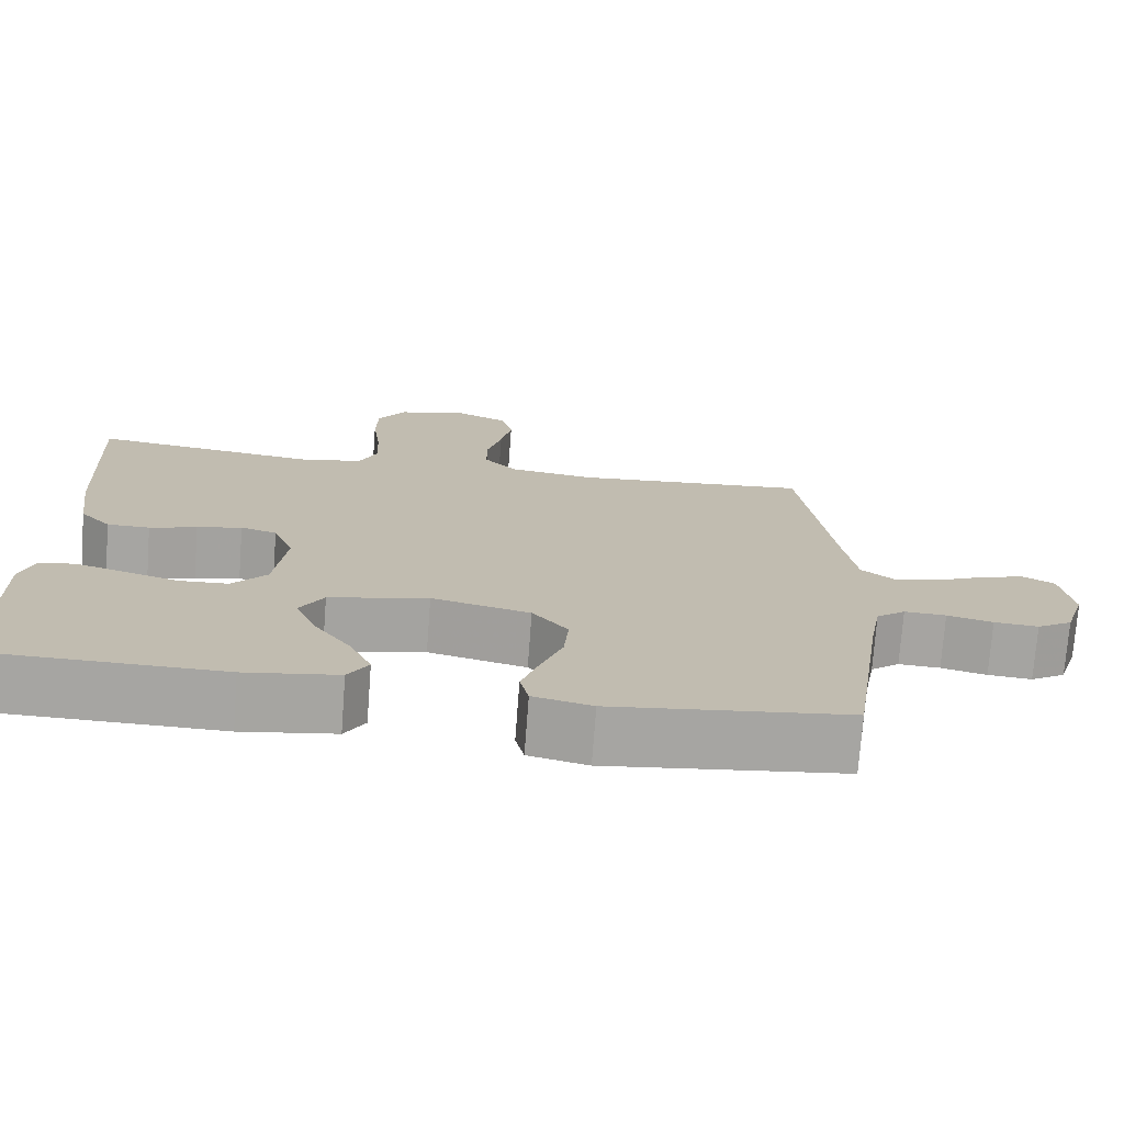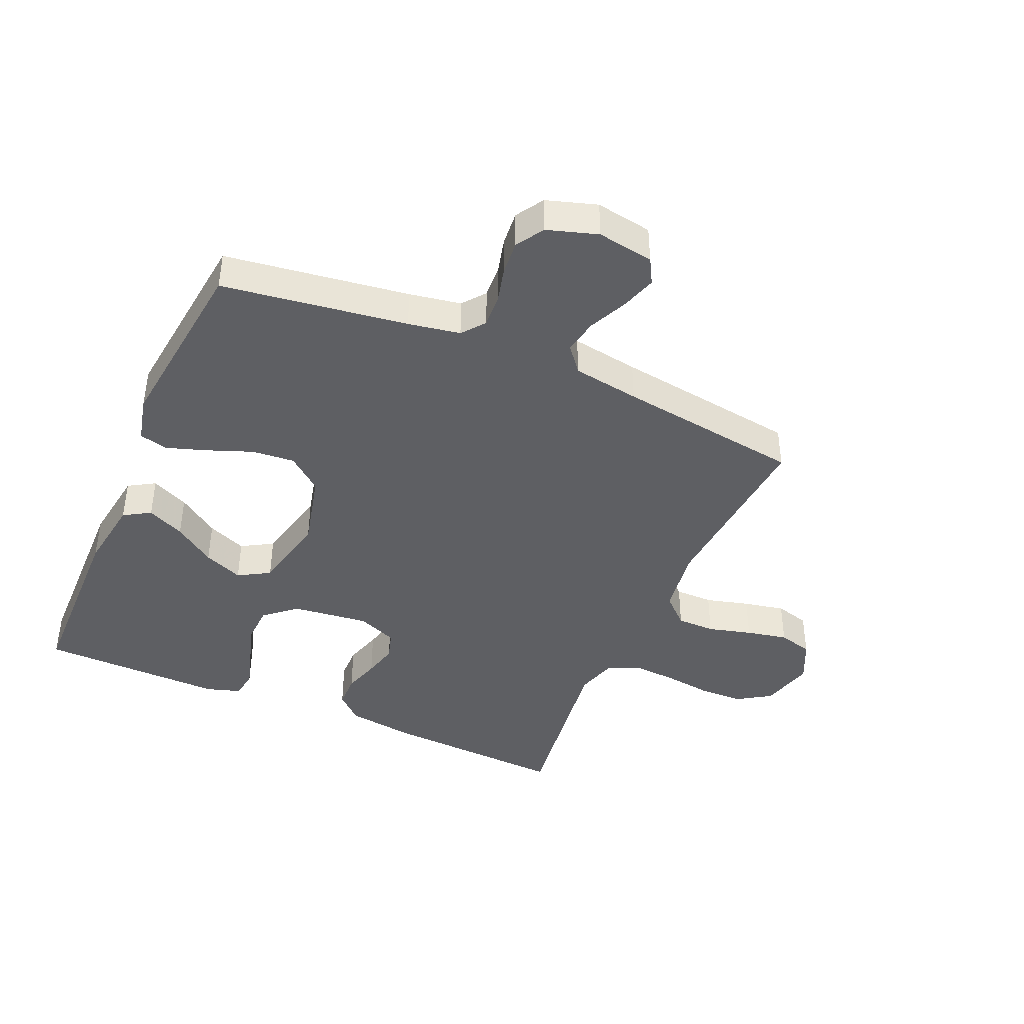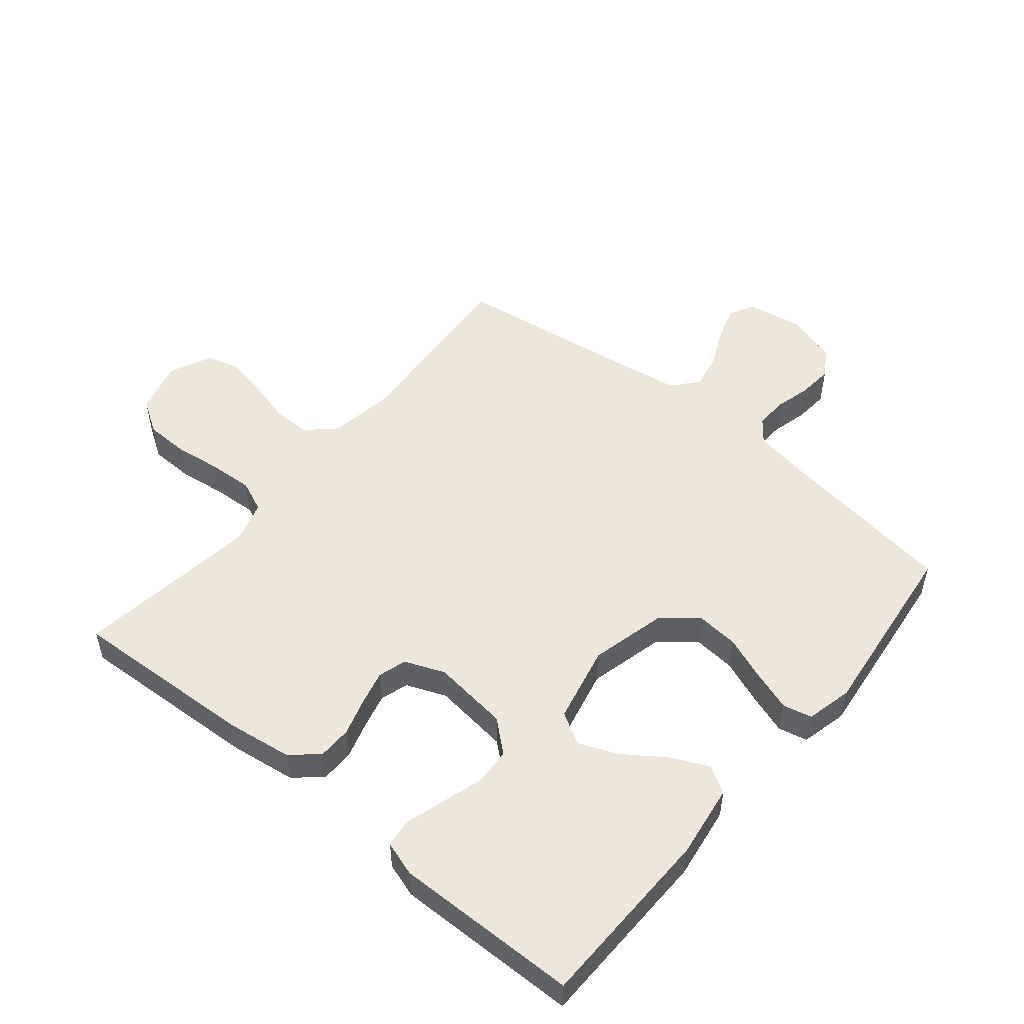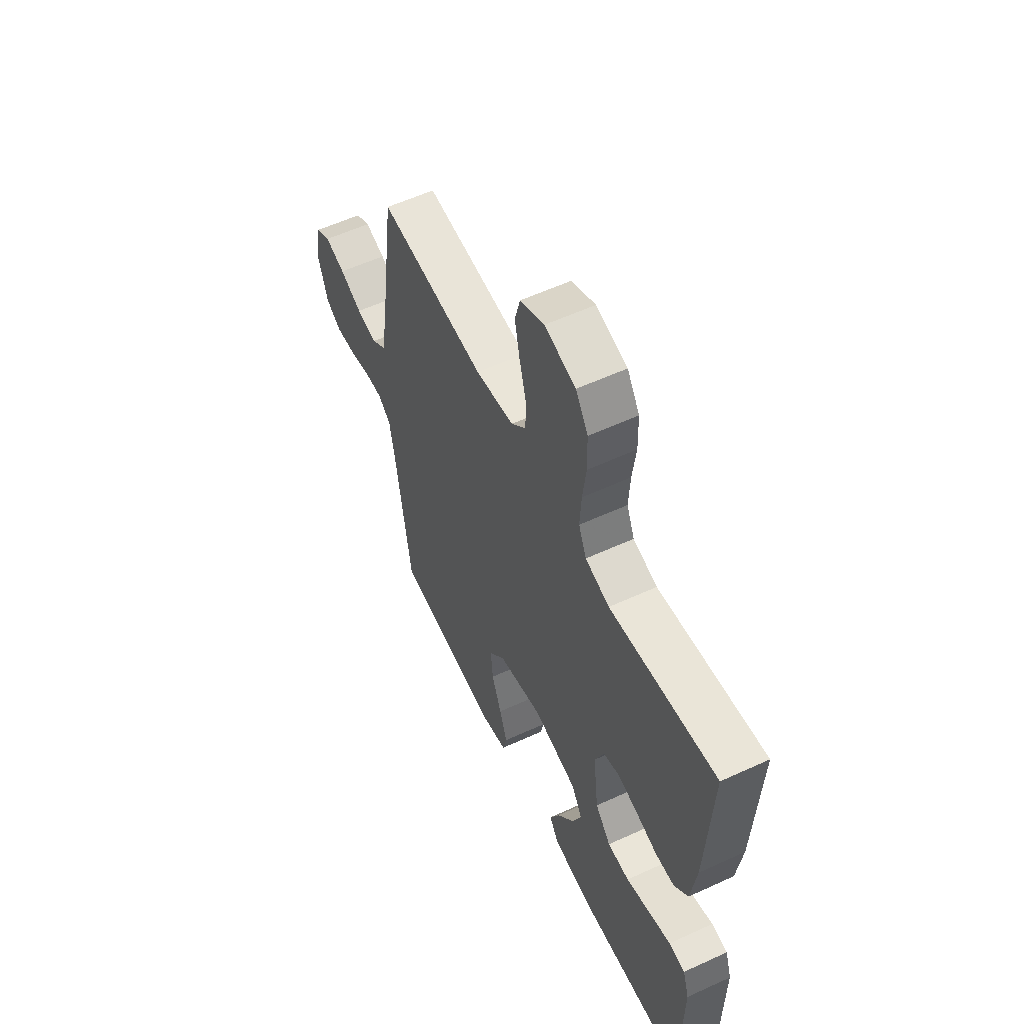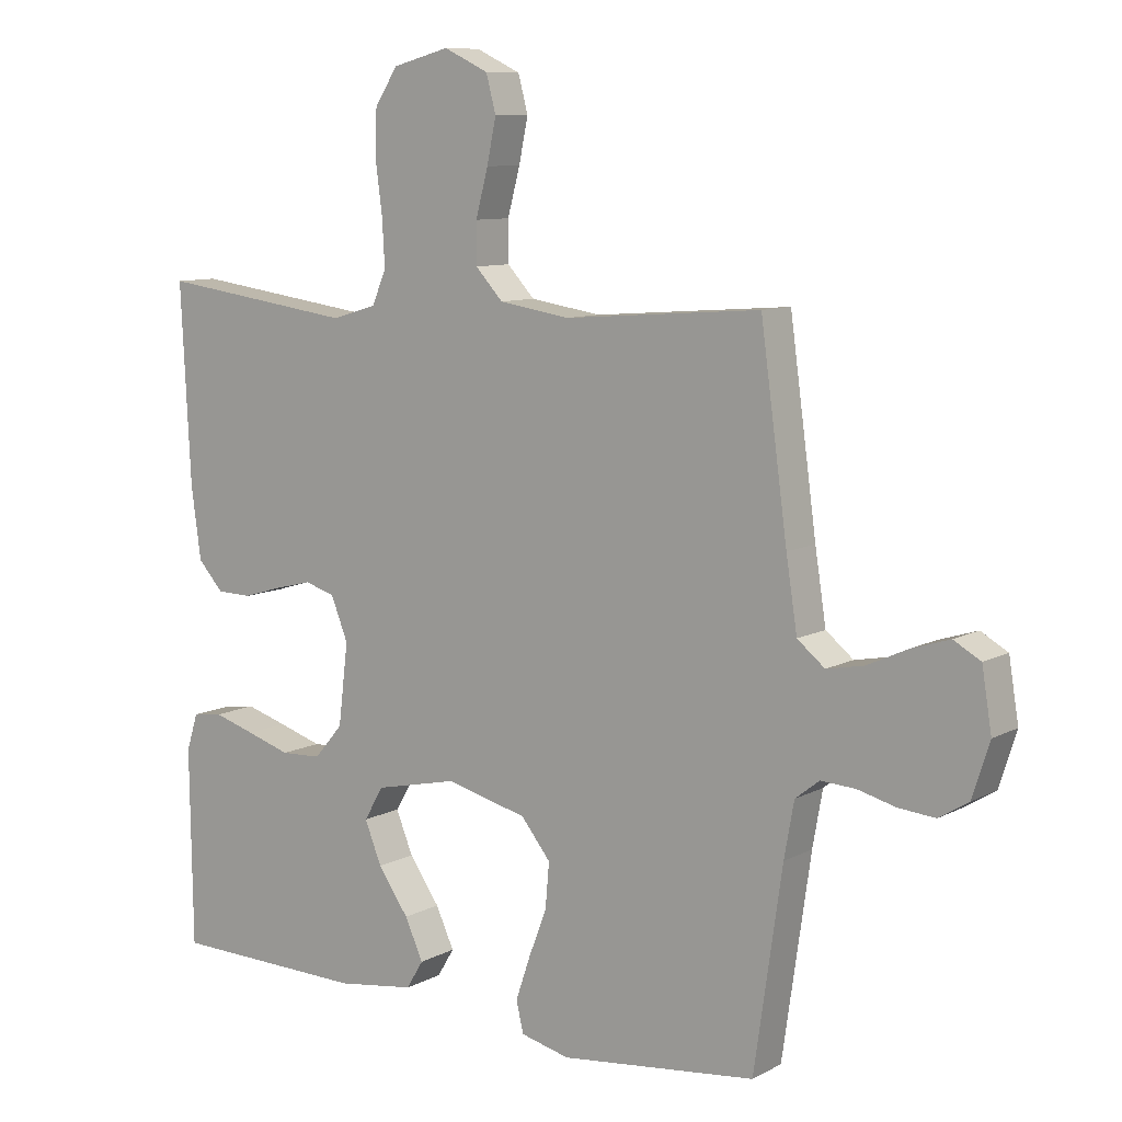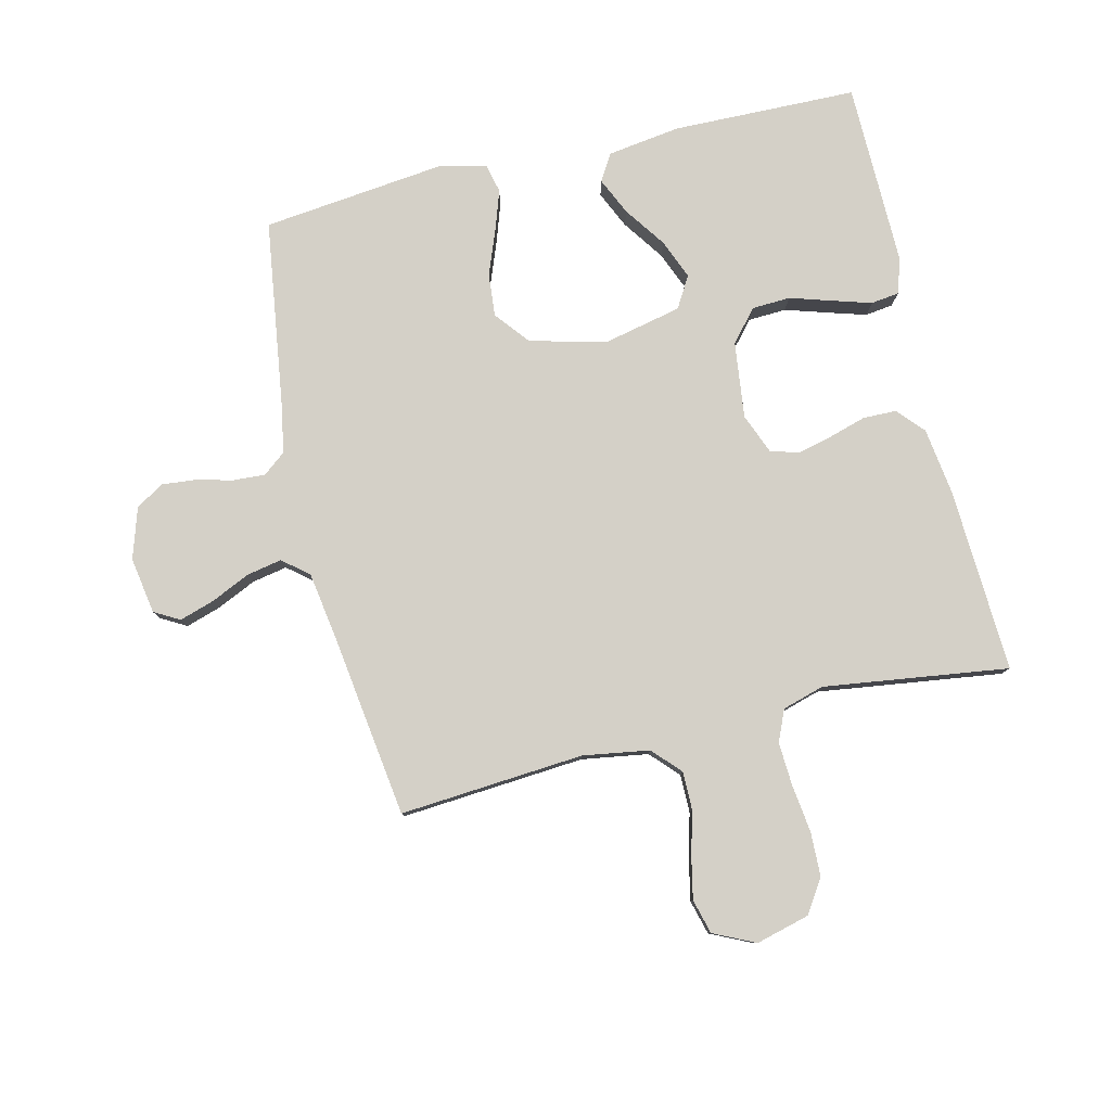
<metadata>
{"format":"obj","ext":"obj","renderer":"f3d","projection":"perspective","resolution":1024,"background":"white","views":[{"elev":-73.8,"azim":175.7,"up":"+Z"},{"elev":-41.9,"azim":-113.7,"up":"+Y"},{"elev":51.6,"azim":129.5,"up":"+Y"},{"elev":57.6,"azim":64.5,"up":"+Z"},{"elev":9.3,"azim":-143.6,"up":"+Z"},{"elev":80.0,"azim":-13.4,"up":"+Y"}]}
</metadata>
<code>
v -0.5 0.07 0.5
v -0.2 0.07 0.477
v -0.092 0.07 0.494
v -0.05 0.07 0.539
v -0.05 0.07 0.601
v -0.069 0.07 0.672
v -0.083 0.07 0.739
v -0.068 0.07 0.795
v 0 0.07 0.827
v 0.087 0.07 0.804
v 0.122 0.07 0.75
v 0.124 0.07 0.678
v 0.114 0.07 0.601
v 0.11 0.07 0.53
v 0.132 0.07 0.479
v 0.2 0.07 0.459
v 0.5 0.07 0.5
v 0.485 0.07 0.2
v 0.47 0.07 0.091
v 0.431 0.07 0.048
v 0.377 0.07 0.047
v 0.317 0.07 0.065
v 0.26 0.07 0.079
v 0.214 0.07 0.065
v 0.188 0.07 0
v 0.203 0.07 -0.124
v 0.247 0.07 -0.175
v 0.309 0.07 -0.178
v 0.377 0.07 -0.157
v 0.44 0.07 -0.138
v 0.486 0.07 -0.144
v 0.504 0.07 -0.2
v 0.5 0.07 -0.5
v 0.2 0.07 -0.506
v 0.081 0.07 -0.489
v 0.055 0.07 -0.446
v 0.083 0.07 -0.385
v 0.13 0.07 -0.318
v 0.156 0.07 -0.254
v 0.126 0.07 -0.203
v 0 0.07 -0.175
v -0.125 0.07 -0.206
v -0.17 0.07 -0.262
v -0.164 0.07 -0.331
v -0.136 0.07 -0.404
v -0.114 0.07 -0.469
v -0.125 0.07 -0.516
v -0.2 0.07 -0.534
v -0.5 0.07 -0.5
v -0.543 0.07 -0.2
v -0.558 0.07 -0.116
v -0.595 0.07 -0.087
v -0.648 0.07 -0.09
v -0.706 0.07 -0.105
v -0.762 0.07 -0.11
v -0.807 0.07 -0.082
v -0.833 0.07 0
v -0.818 0.07 0.092
v -0.777 0.07 0.115
v -0.72 0.07 0.097
v -0.657 0.07 0.068
v -0.6 0.07 0.057
v -0.558 0.07 0.091
v -0.541 0.07 0.2
v -0.5 0 0.5
v -0.2 0 0.477
v -0.092 0 0.494
v -0.05 0 0.539
v -0.05 0 0.601
v -0.069 0 0.672
v -0.083 0 0.739
v -0.068 0 0.795
v 0 0 0.827
v 0.087 0 0.804
v 0.122 0 0.75
v 0.124 0 0.678
v 0.114 0 0.601
v 0.11 0 0.53
v 0.132 0 0.479
v 0.2 0 0.459
v 0.5 0 0.5
v 0.485 0 0.2
v 0.47 0 0.091
v 0.431 0 0.048
v 0.377 0 0.047
v 0.317 0 0.065
v 0.26 0 0.079
v 0.214 0 0.065
v 0.188 0 0
v 0.203 0 -0.124
v 0.247 0 -0.175
v 0.309 0 -0.178
v 0.377 0 -0.157
v 0.44 0 -0.138
v 0.486 0 -0.144
v 0.504 0 -0.2
v 0.5 0 -0.5
v 0.2 0 -0.506
v 0.081 0 -0.489
v 0.055 0 -0.446
v 0.083 0 -0.385
v 0.13 0 -0.318
v 0.156 0 -0.254
v 0.126 0 -0.203
v 0 0 -0.175
v -0.125 0 -0.206
v -0.17 0 -0.262
v -0.164 0 -0.331
v -0.136 0 -0.404
v -0.114 0 -0.469
v -0.125 0 -0.516
v -0.2 0 -0.534
v -0.5 0 -0.5
v -0.543 0 -0.2
v -0.558 0 -0.116
v -0.595 0 -0.087
v -0.648 0 -0.09
v -0.706 0 -0.105
v -0.762 0 -0.11
v -0.807 0 -0.082
v -0.833 0 0
v -0.818 0 0.092
v -0.777 0 0.115
v -0.72 0 0.097
v -0.657 0 0.068
v -0.6 0 0.057
v -0.558 0 0.091
v -0.541 0 0.2
f 59 60 61
f 58 59 61
f 57 58 61
f 56 57 61
f 55 56 61
f 54 55 61
f 53 54 61
f 52 53 61 62
f 51 52 62 63
f 48 49 50
f 47 48 50
f 46 47 50
f 45 46 50
f 44 45 50
f 51 63 64
f 50 51 64
f 44 50 64
f 43 44 64
f 36 37 38
f 35 36 38
f 34 35 38
f 33 34 38
f 32 33 38
f 31 32 38
f 30 31 38
f 29 30 38
f 28 29 38
f 27 28 38 39
f 26 27 39 40
f 20 21 22
f 19 20 22
f 18 19 22
f 17 18 22
f 16 17 22
f 15 16 22 23
f 14 15 23 24
f 11 12 13
f 10 11 13
f 9 10 13
f 8 9 13
f 7 8 13
f 6 7 13
f 5 6 13
f 4 5 13 14
f 14 24 25
f 4 14 25
f 3 4 25
f 64 1 2
f 43 64 2
f 42 43 2
f 26 40 41
f 26 41 42
f 25 26 42
f 3 25 42
f 2 3 42
f 125 124 123
f 125 123 122
f 125 122 121
f 125 121 120
f 125 120 119
f 125 119 118
f 125 118 117
f 126 125 117 116
f 127 126 116 115
f 114 113 112
f 114 112 111
f 114 111 110
f 114 110 109
f 114 109 108
f 128 127 115
f 128 115 114
f 128 114 108
f 128 108 107
f 102 101 100
f 102 100 99
f 102 99 98
f 102 98 97
f 102 97 96
f 102 96 95
f 102 95 94
f 102 94 93
f 102 93 92
f 103 102 92 91
f 104 103 91 90
f 86 85 84
f 86 84 83
f 86 83 82
f 86 82 81
f 86 81 80
f 87 86 80 79
f 88 87 79 78
f 77 76 75
f 77 75 74
f 77 74 73
f 77 73 72
f 77 72 71
f 77 71 70
f 77 70 69
f 78 77 69 68
f 89 88 78
f 89 78 68
f 89 68 67
f 66 65 128
f 66 128 107
f 66 107 106
f 105 104 90
f 106 105 90
f 106 90 89
f 106 89 67
f 106 67 66
f 1 65 66 2
f 2 66 67 3
f 3 67 68 4
f 4 68 69 5
f 5 69 70 6
f 6 70 71 7
f 7 71 72 8
f 8 72 73 9
f 9 73 74 10
f 10 74 75 11
f 11 75 76 12
f 12 76 77 13
f 13 77 78 14
f 14 78 79 15
f 15 79 80 16
f 16 80 81 17
f 17 81 82 18
f 18 82 83 19
f 19 83 84 20
f 20 84 85 21
f 21 85 86 22
f 22 86 87 23
f 23 87 88 24
f 24 88 89 25
f 25 89 90 26
f 26 90 91 27
f 27 91 92 28
f 28 92 93 29
f 29 93 94 30
f 30 94 95 31
f 31 95 96 32
f 32 96 97 33
f 33 97 98 34
f 34 98 99 35
f 35 99 100 36
f 36 100 101 37
f 37 101 102 38
f 38 102 103 39
f 39 103 104 40
f 40 104 105 41
f 41 105 106 42
f 42 106 107 43
f 43 107 108 44
f 44 108 109 45
f 45 109 110 46
f 46 110 111 47
f 47 111 112 48
f 48 112 113 49
f 49 113 114 50
f 50 114 115 51
f 51 115 116 52
f 52 116 117 53
f 53 117 118 54
f 54 118 119 55
f 55 119 120 56
f 56 120 121 57
f 57 121 122 58
f 58 122 123 59
f 59 123 124 60
f 60 124 125 61
f 61 125 126 62
f 62 126 127 63
f 63 127 128 64
f 64 128 65 1

</code>
